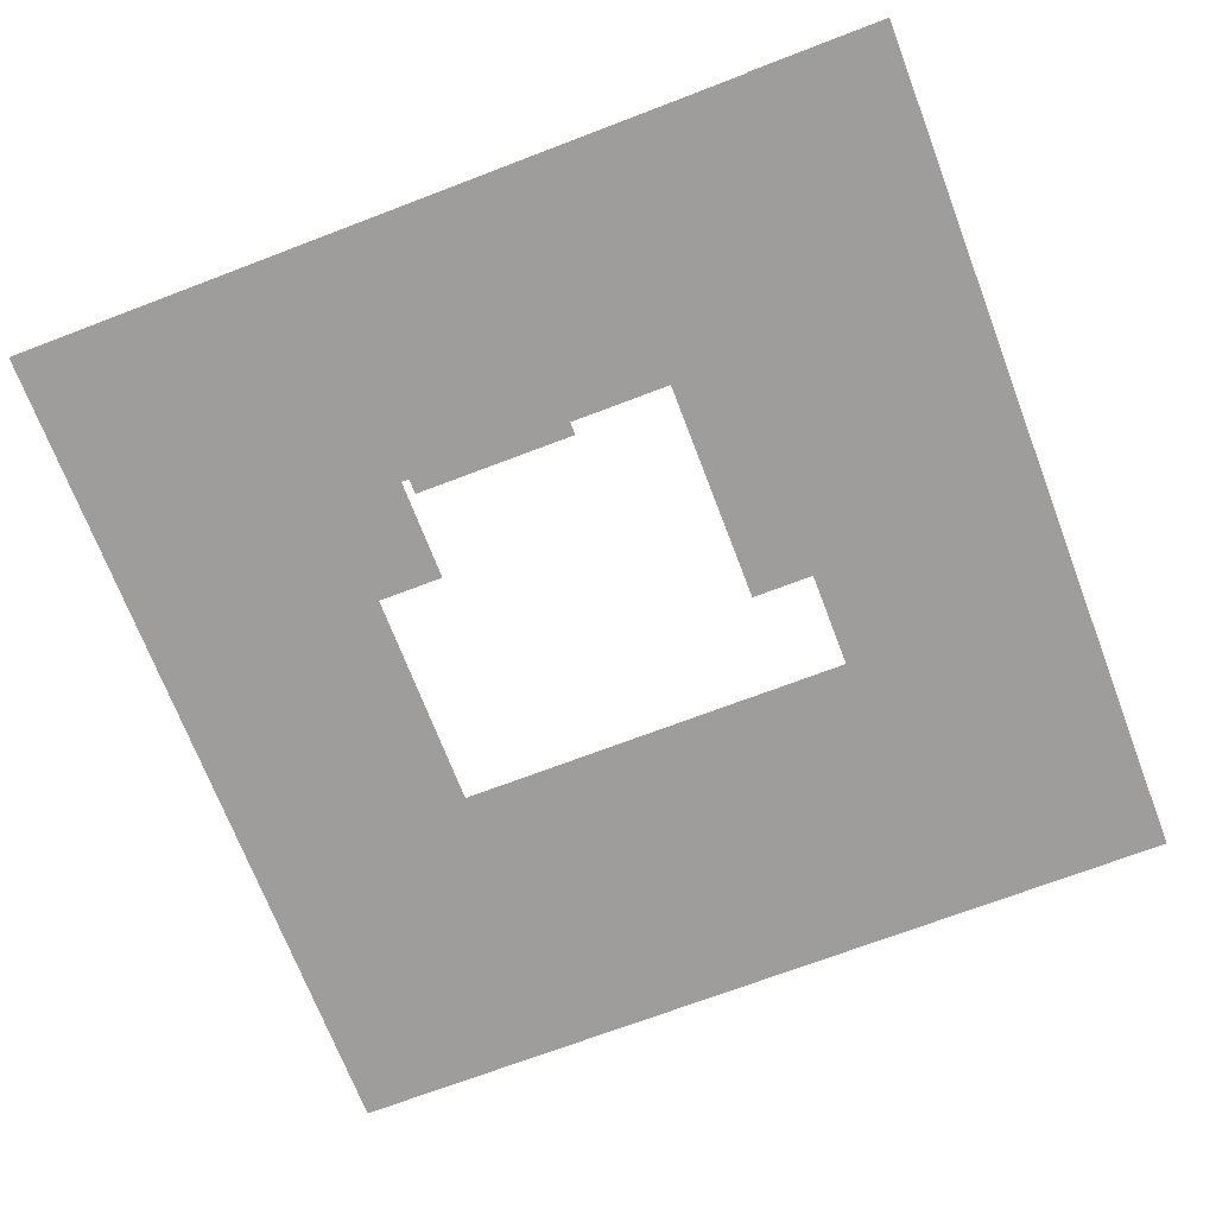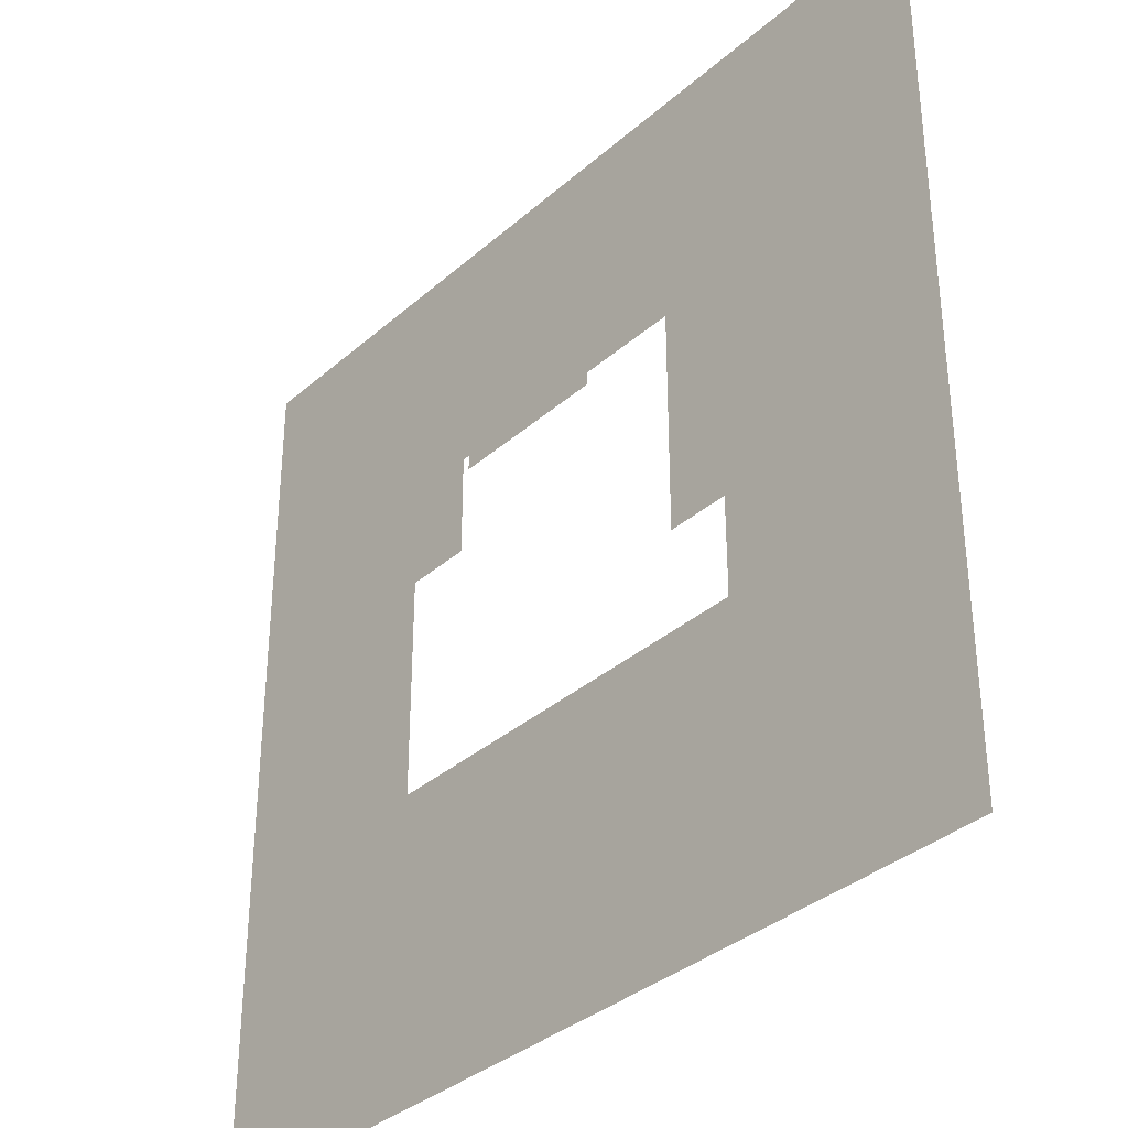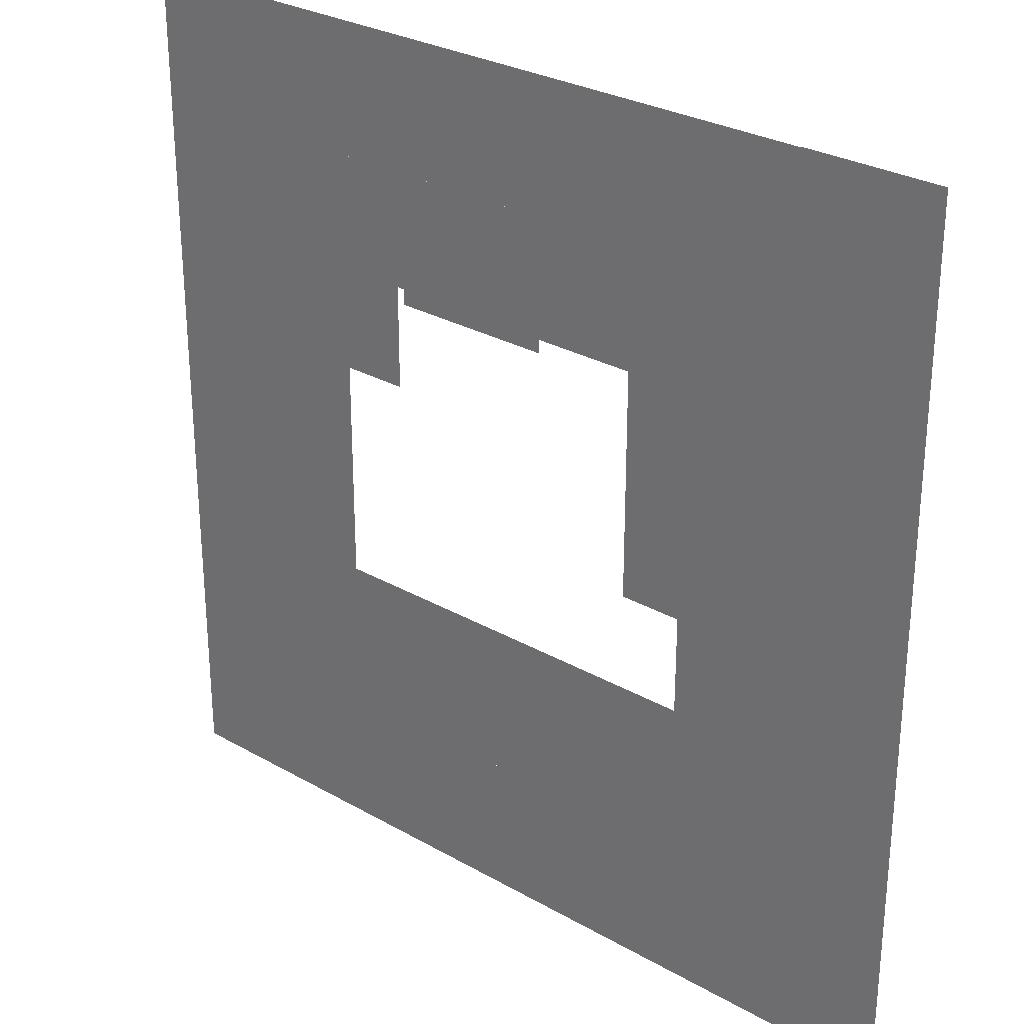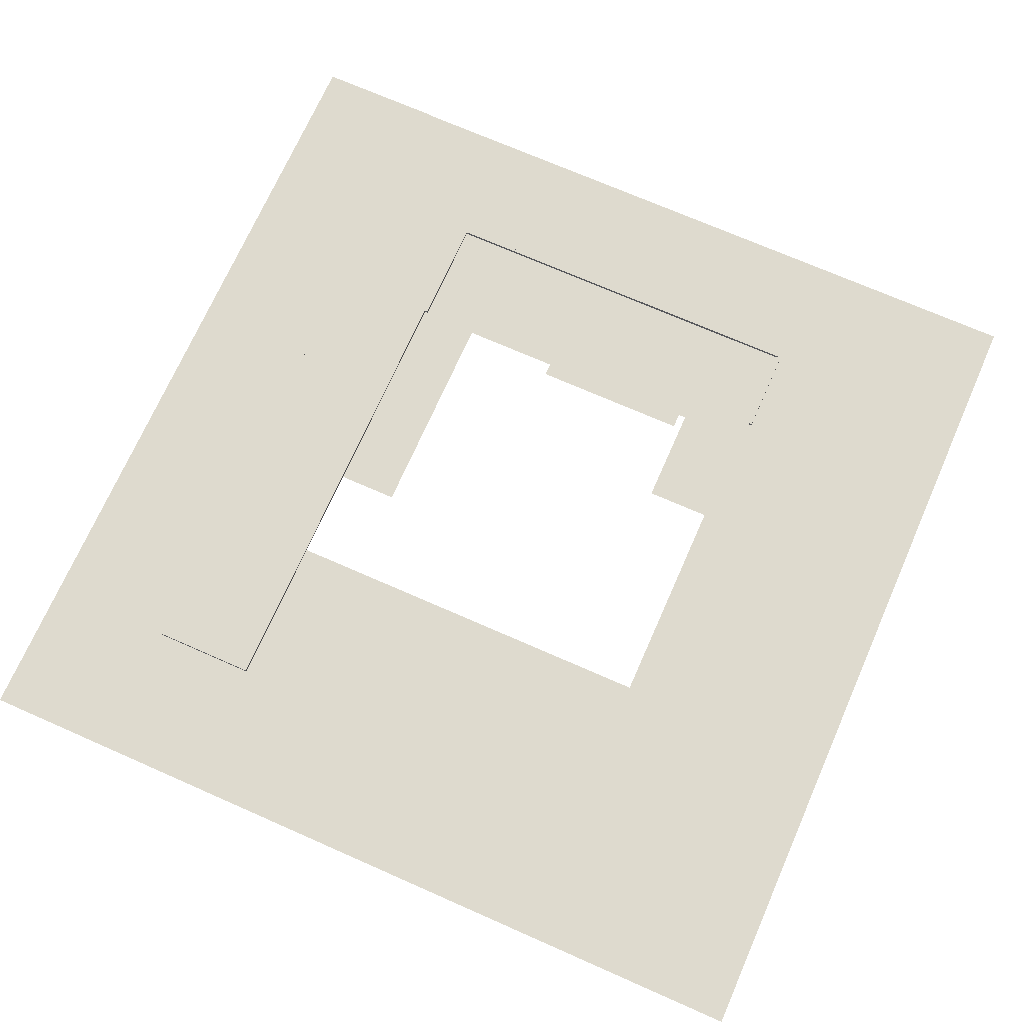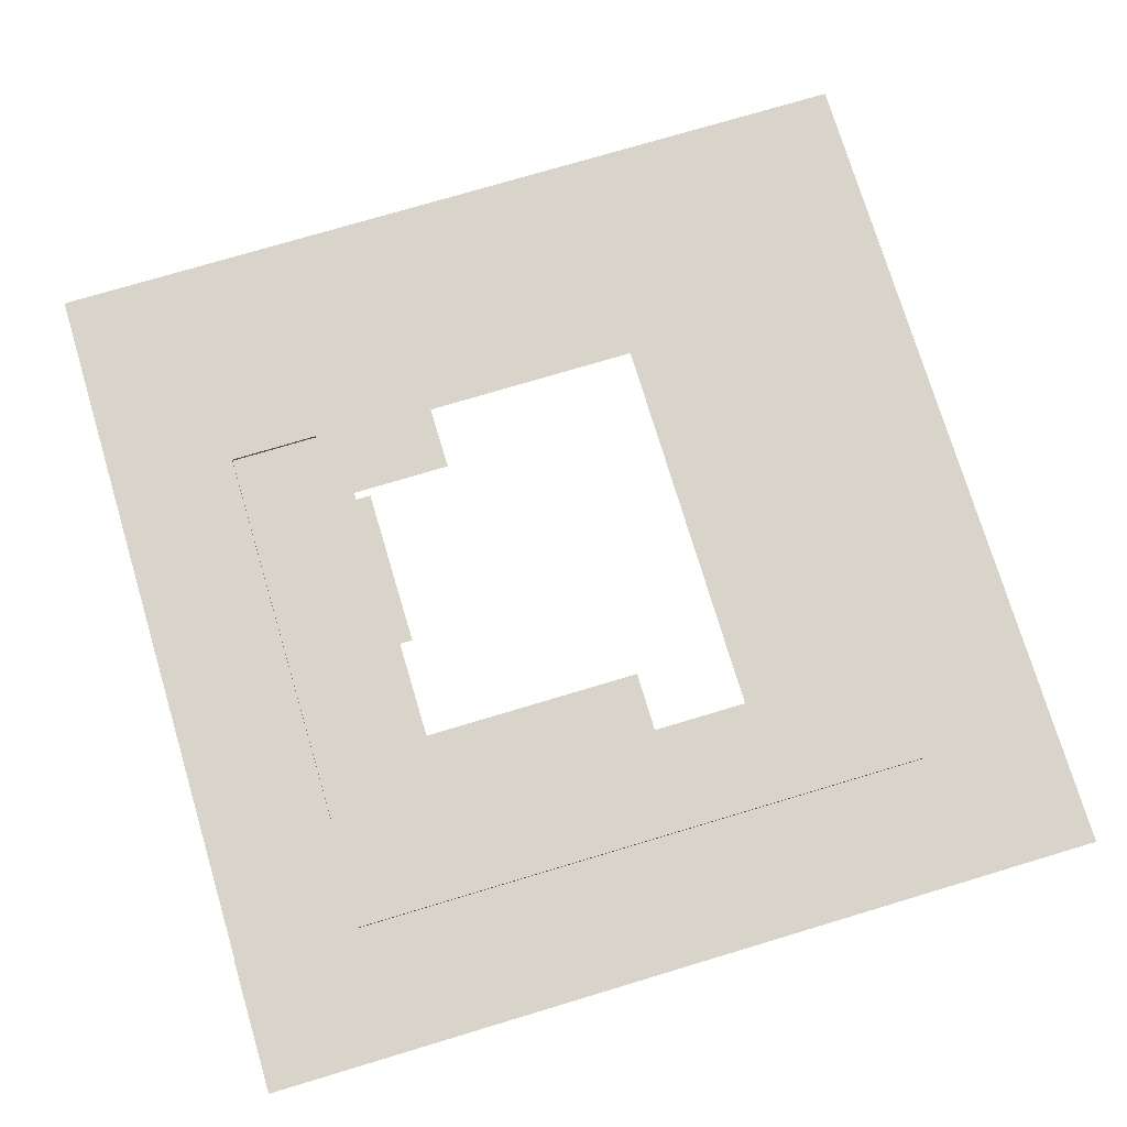
<metadata>
{"format":"obj","ext":"obj","renderer":"f3d","projection":"perspective","resolution":1024,"background":"white","views":[{"elev":-70.5,"azim":20.9,"up":"+Y"},{"elev":-35.2,"azim":49.0,"up":"+Z"},{"elev":28.6,"azim":40.6,"up":"+Z"},{"elev":71.2,"azim":-156.2,"up":"+Y"},{"elev":74.8,"azim":73.3,"up":"+Y"}]}
</metadata>
<code>
o MH1_OBJ_08_MH1_OBJ_08.001
v 61.88 0.007407 86.64
v 90.56 0.007407 86.64
v 90.56 0.007424 -18.55
v 61.88 0.007424 -18.55
v 90.56 0.007404 104.6
v 61.88 0.007404 104.6
v 61.88 0.007398 140.4
v 90.56 0.007398 140.4
v 15.27 0.007404 104.6
v 15.27 0.007398 140.4
v -60.02 0.007404 104.6
v -60.02 0.007398 140.4
v 15.27 0.007407 86.64
v -60.02 0.007407 86.64
v 15.27 0.007408 79.47
v -60.02 0.007408 79.47
v -63.6 0.007404 104.6
v -63.6 0.007398 140.4
v -63.6 0.007407 86.64
v -97.96 0.007404 104.6
v -97.96 0.007398 140.4
v -97.96 0.007407 86.64
v -63.6 0.007415 39.31
v -97.96 0.007415 39.31
v 89.03 1.8 139.2
v 89.03 1.8 86.64
v 89.03 0.007407 86.64
v 89.03 0.007399 139.2
v -96.43 0.007399 139.2
v -96.43 1.8 139.2
v -96.43 1.8 96.81
v -96.43 0.007406 96.81
v 90.56 0.007407 86.64
v 90.56 1.8 86.64
v 90.56 1.8 140.4
v -97.96 1.8 140.4
v -97.96 1.8 96.81
v -97.96 0.007406 96.81
v -94.08 0.007432 -63.36
v 95.18 0.007432 -63.36
v 95.18 0.007443 -135.1
v -94.08 0.007443 -135.1
v 139.6 0.007407 86.64
v 139.6 1.8 86.64
v 139.6 0.007398 140.4
v 139.6 1.8 140.4
v 90.56 0.007443 -135.4
v 90.56 1.8 -135.4
v 139.6 0.007443 -135.4
v 139.6 1.8 -135.4
v -149.1 0.007432 -63.36
v -149.1 0.007443 -135.1
v -94.08 0.007432 -63.36
v -149.1 0.007432 -63.36
v -94.08 0.007432 139.6
v -149.1 0.007432 139.6
v -200.1 0.007432 -63.36
v -200.1 0.007432 139.6
v -200.1 0.007432 -63.36
v -200.1 0.007443 -135.1
v -94.08 0.007443 -200.1
v -149.1 0.007443 -200.1
v -200.1 0.007443 -200.1
v 137.9 0.007443 -135.1
v 137.9 0.007443 -200.1
v 199.9 0.007443 -135.1
v 199.9 0.007443 -200.1
v 137.9 0.007443 -135.1
v 199.9 0.007443 -135.1
v 137.9 0.007443 198.9
v 199.9 0.007443 198.9
v -149.1 0.007432 198.6
v -200.1 0.007432 198.6
v 139.9 0.007432 139.6
v 139.9 0.007432 198.6
v 61.88 0.007404 85.57
v 15.27 0.007404 85.57
f 1 3 4
f 6 8 5
f 6 10 7
f 9 12 10
f 13 11 9
f 16 13 15
f 11 18 12
f 14 17 11
f 17 21 18
f 19 20 17
f 22 23 24
f 26 28 25
f 28 30 25
f 30 32 31
f 43 47 49
f 8 36 21
f 36 38 21
f 33 28 27
f 34 25 35
f 33 26 34
f 36 25 30
f 21 28 8
f 38 29 21
f 37 32 38
f 37 30 31
f 40 42 39
f 5 1 6
f 44 45 43
f 34 46 44
f 33 45 8
f 8 46 35
f 48 49 47
f 34 47 33
f 44 48 34
f 43 50 44
f 42 51 39
f 54 55 53
f 54 58 56
f 52 59 51
f 52 63 60
f 42 62 52
f 42 65 61
f 64 67 65
f 66 68 69
f 68 71 69
f 58 72 56
f 72 74 56
f 6 77 9
f 1 2 3
f 6 7 8
f 6 9 10
f 9 11 12
f 13 14 11
f 16 14 13
f 11 17 18
f 14 19 17
f 17 20 21
f 19 22 20
f 22 19 23
f 26 27 28
f 28 29 30
f 30 29 32
f 43 33 47
f 8 35 36
f 36 37 38
f 33 8 28
f 34 26 25
f 33 27 26
f 36 35 25
f 21 29 28
f 38 32 29
f 37 31 32
f 37 36 30
f 40 41 42
f 5 2 1
f 44 46 45
f 34 35 46
f 33 43 45
f 8 45 46
f 48 50 49
f 34 48 47
f 44 50 48
f 43 49 50
f 42 52 51
f 54 56 55
f 54 57 58
f 52 60 59
f 52 62 63
f 42 61 62
f 42 64 65
f 64 66 67
f 66 64 68
f 68 70 71
f 58 73 72
f 72 75 74
f 6 76 77

</code>
